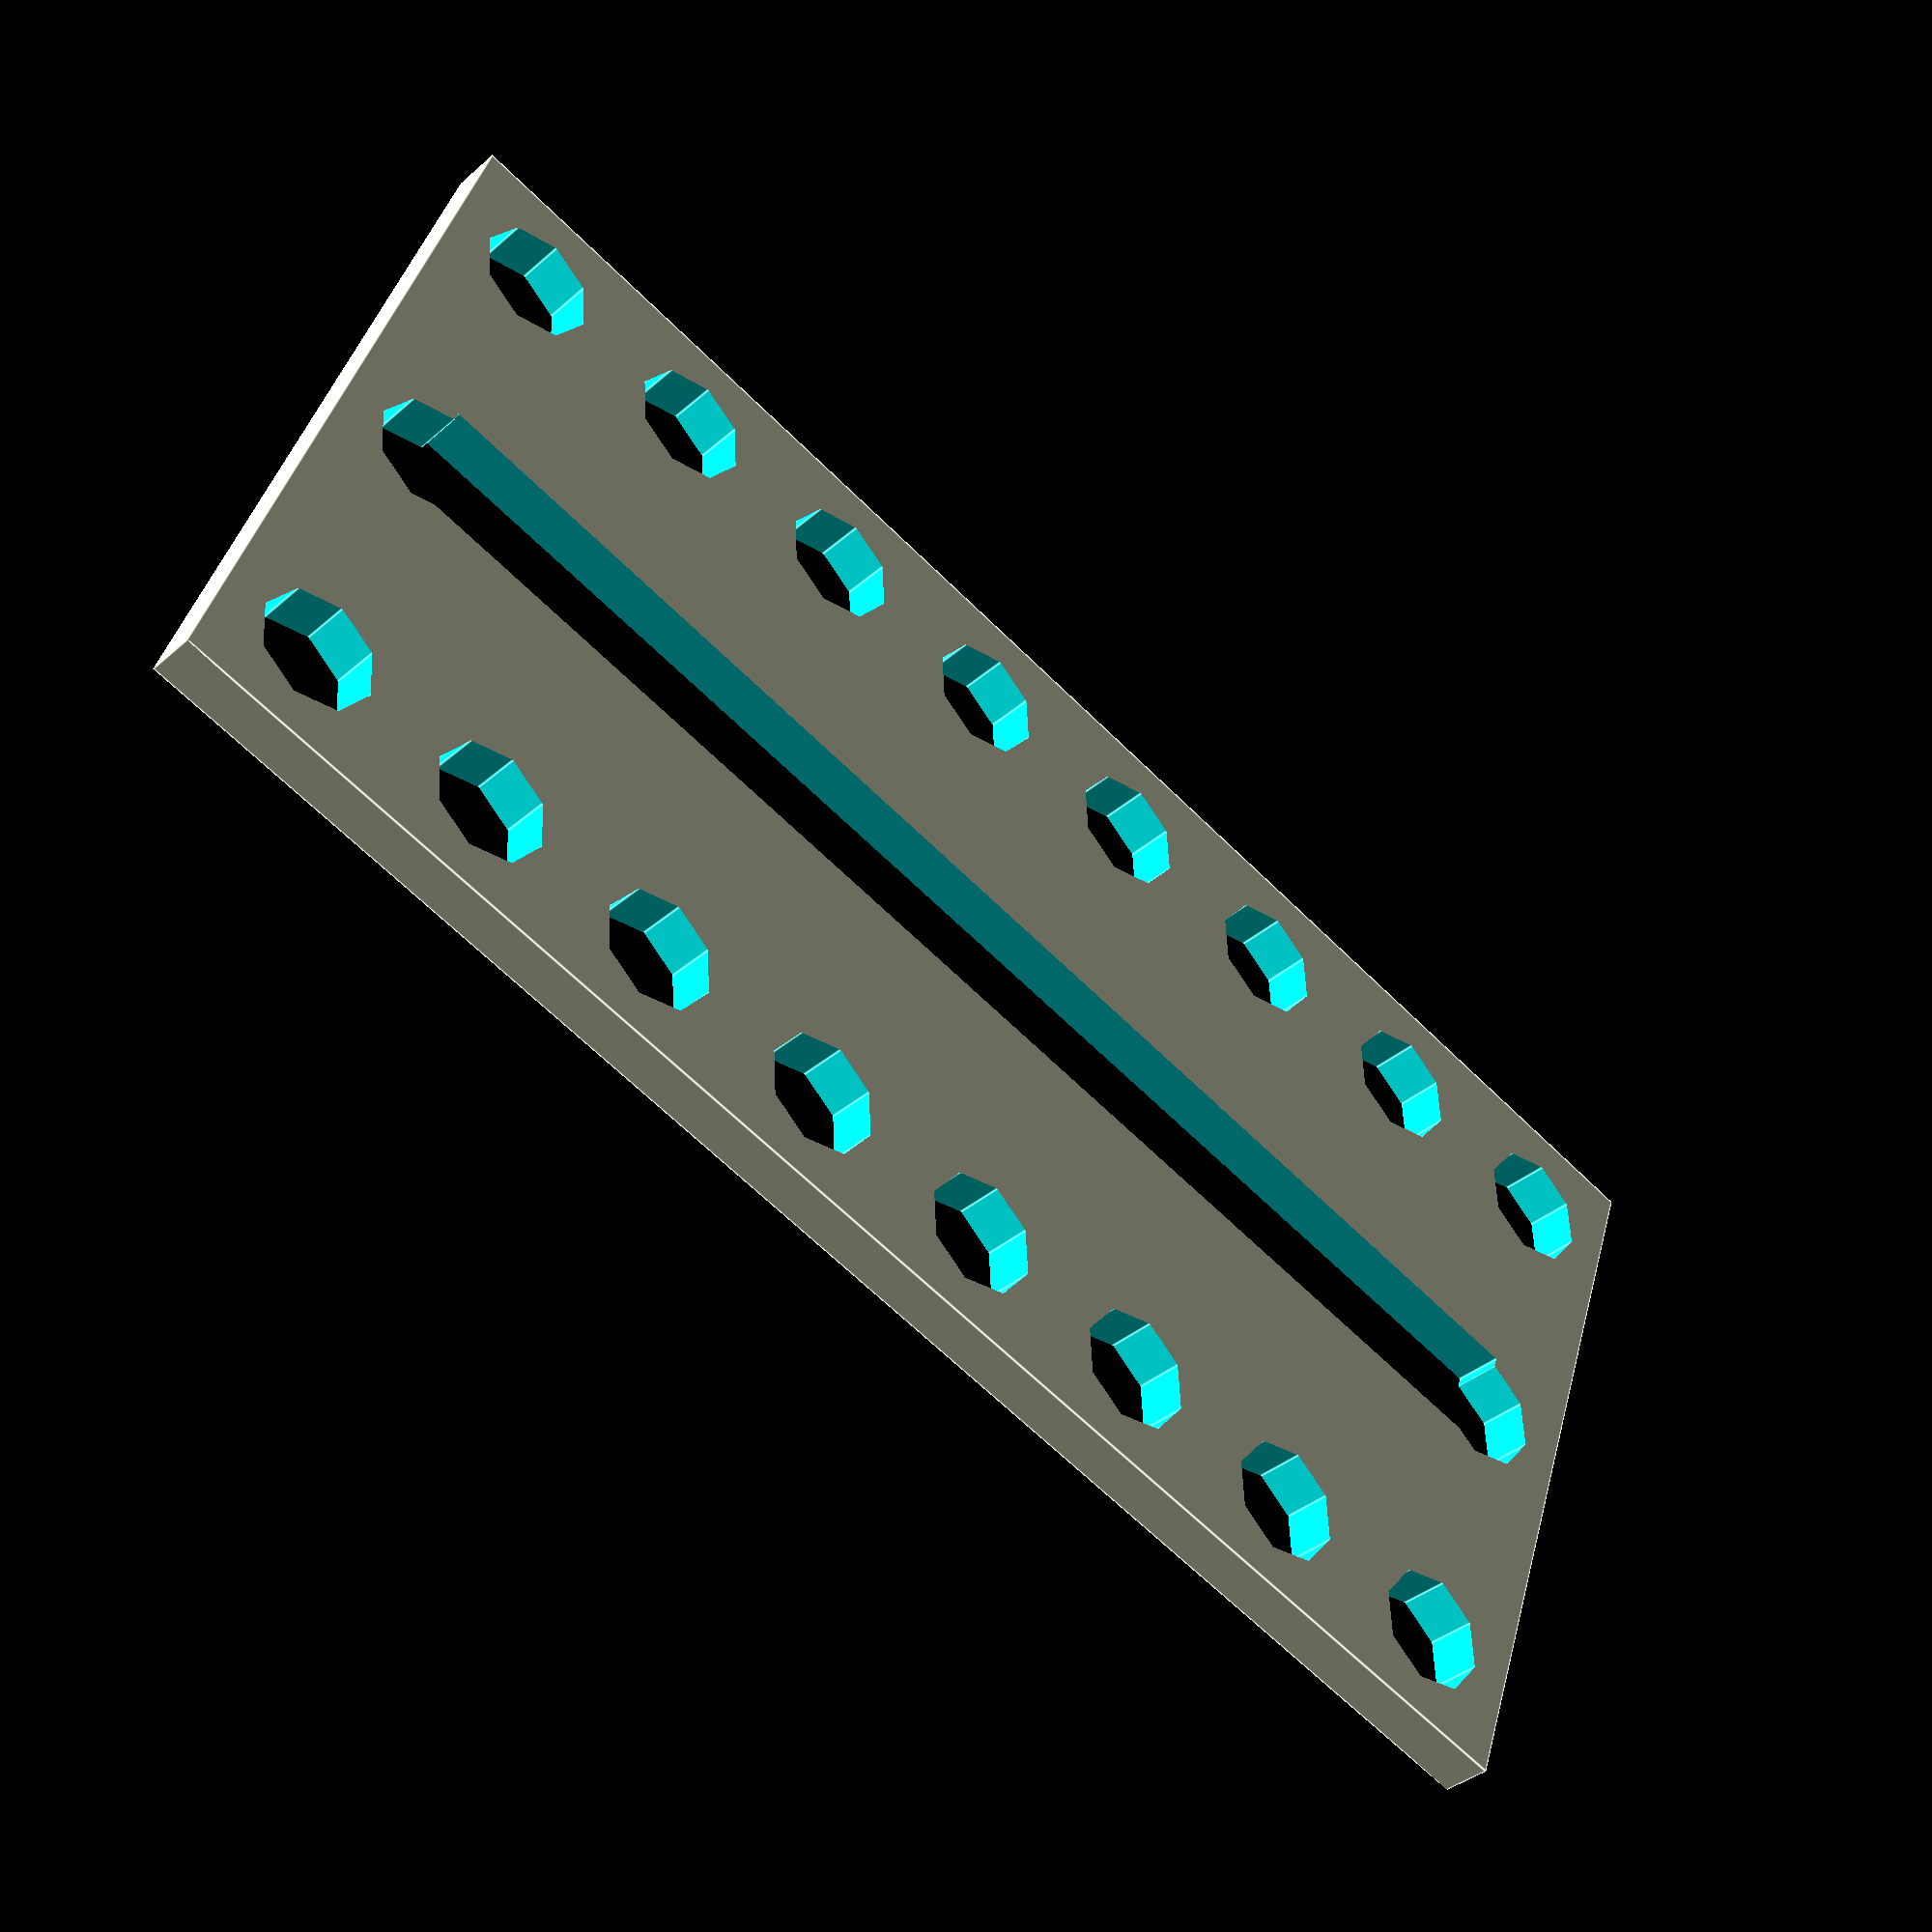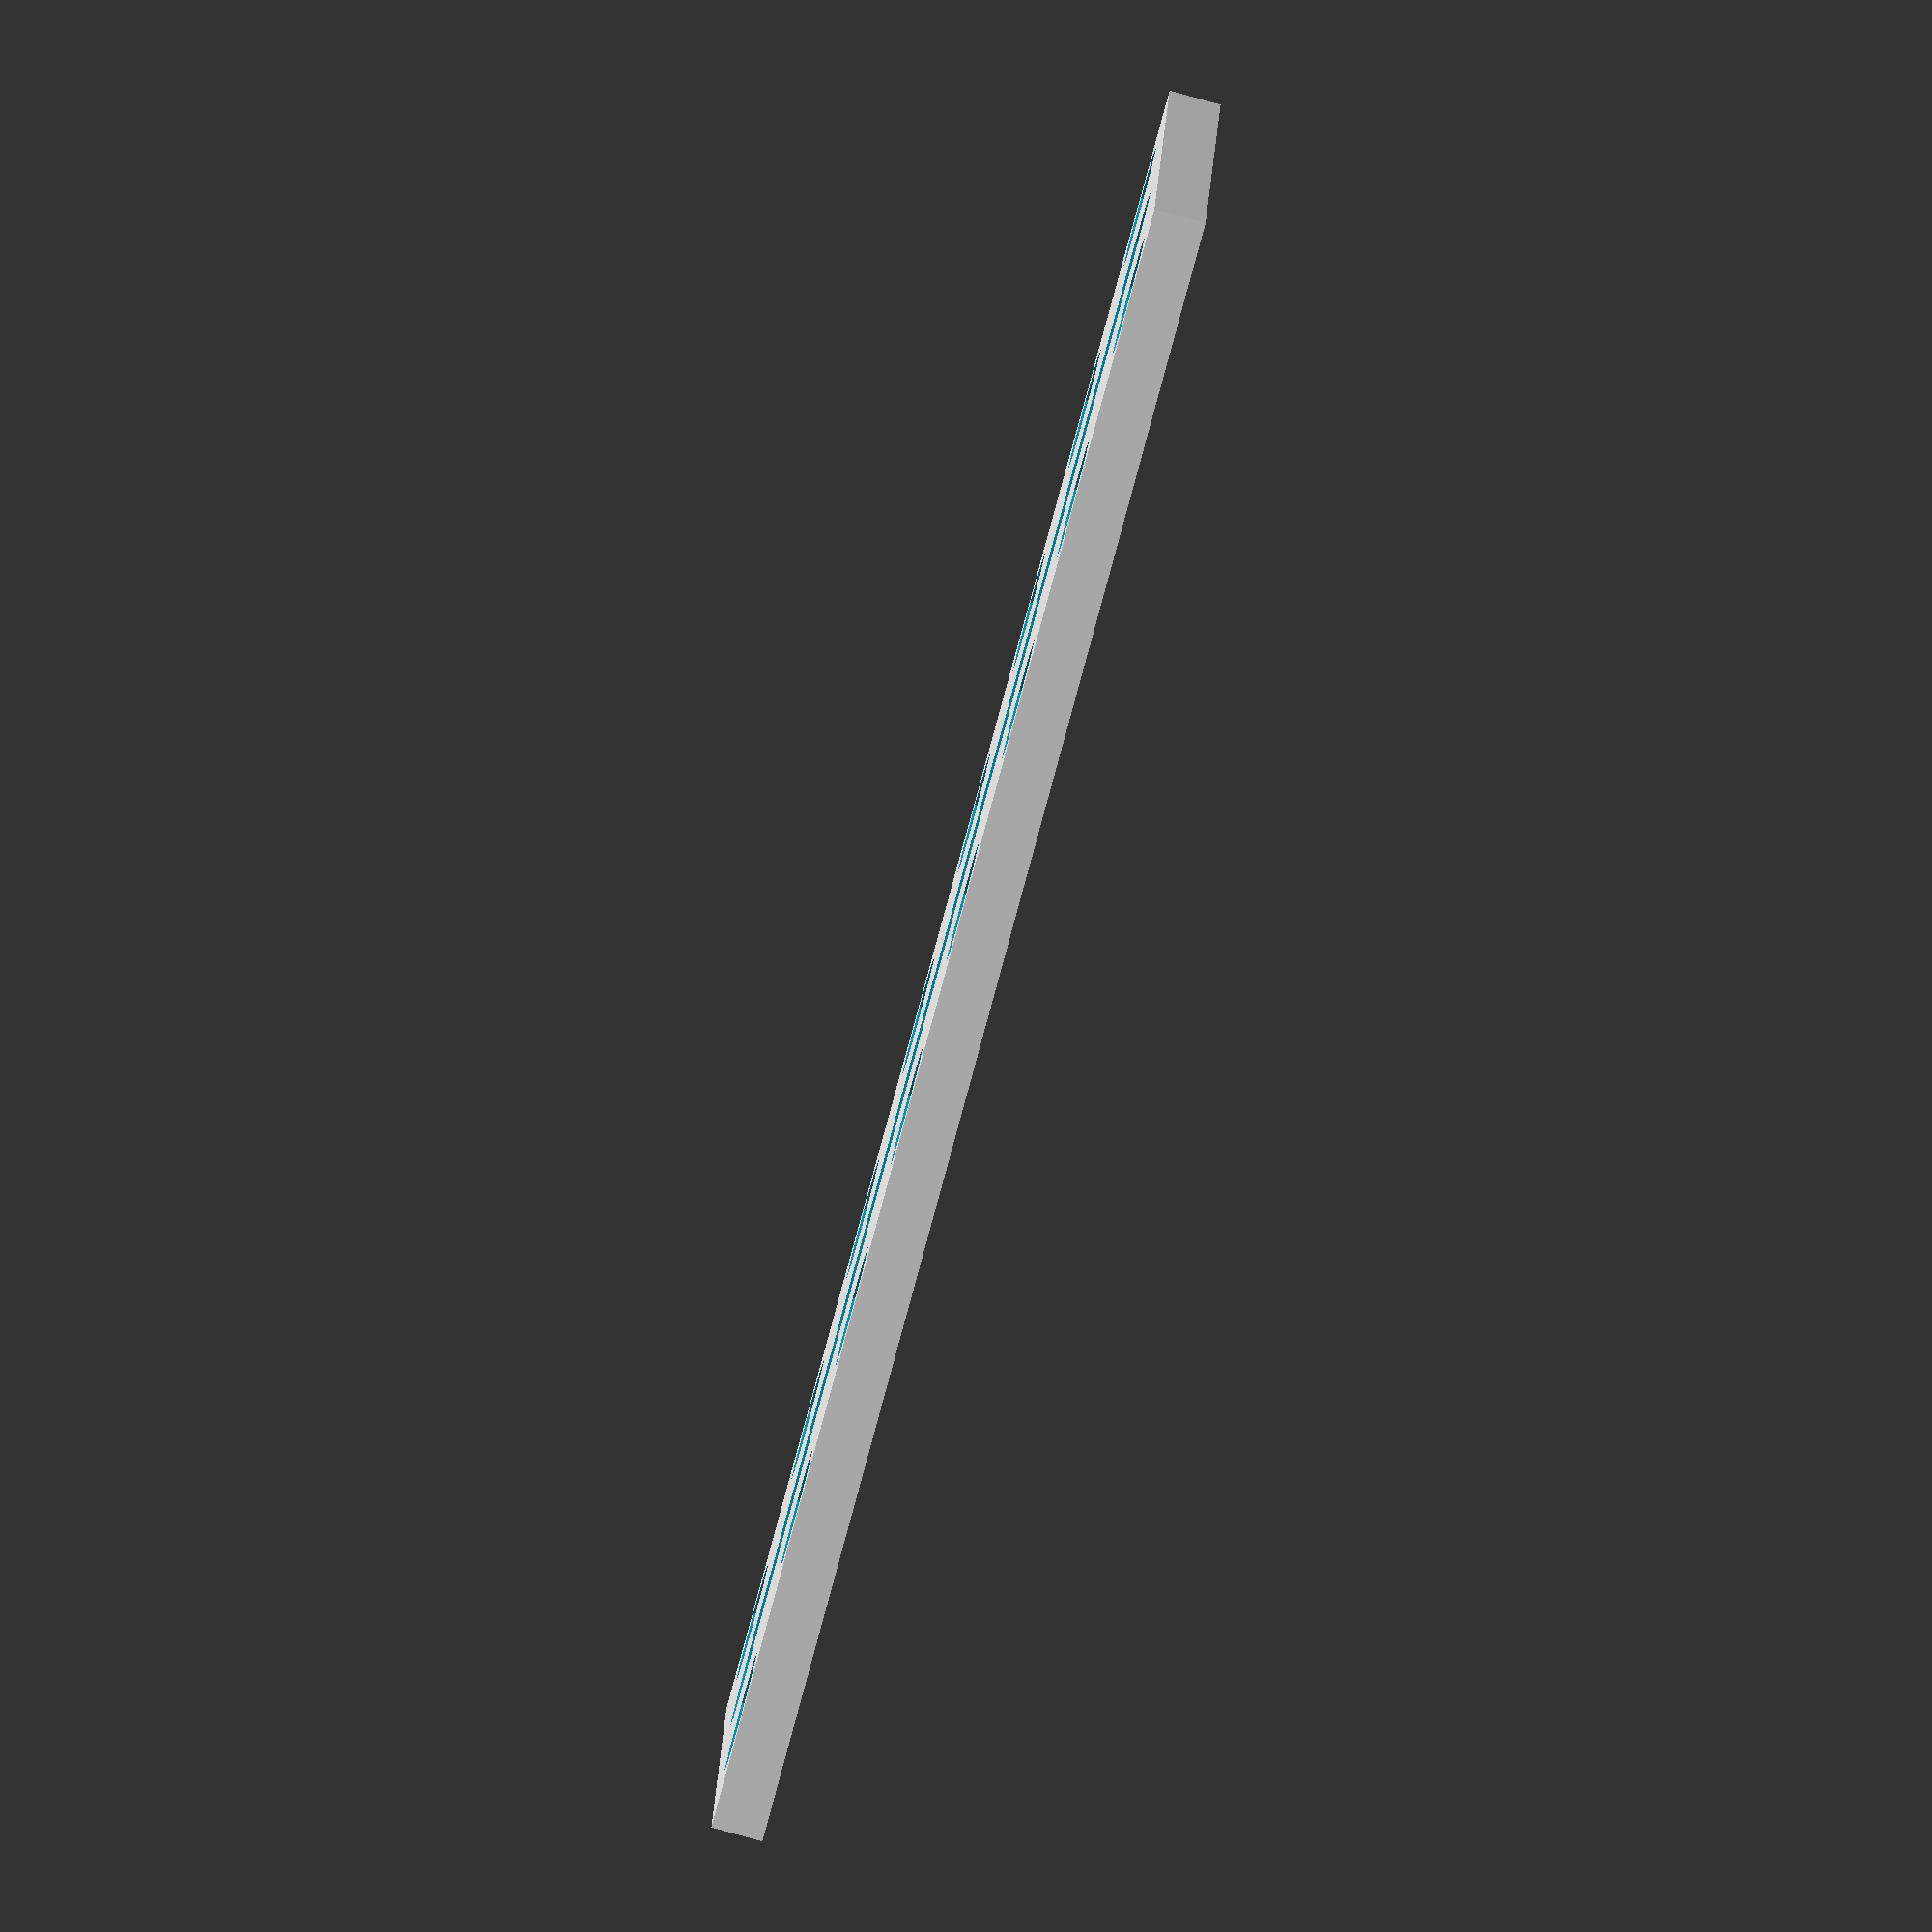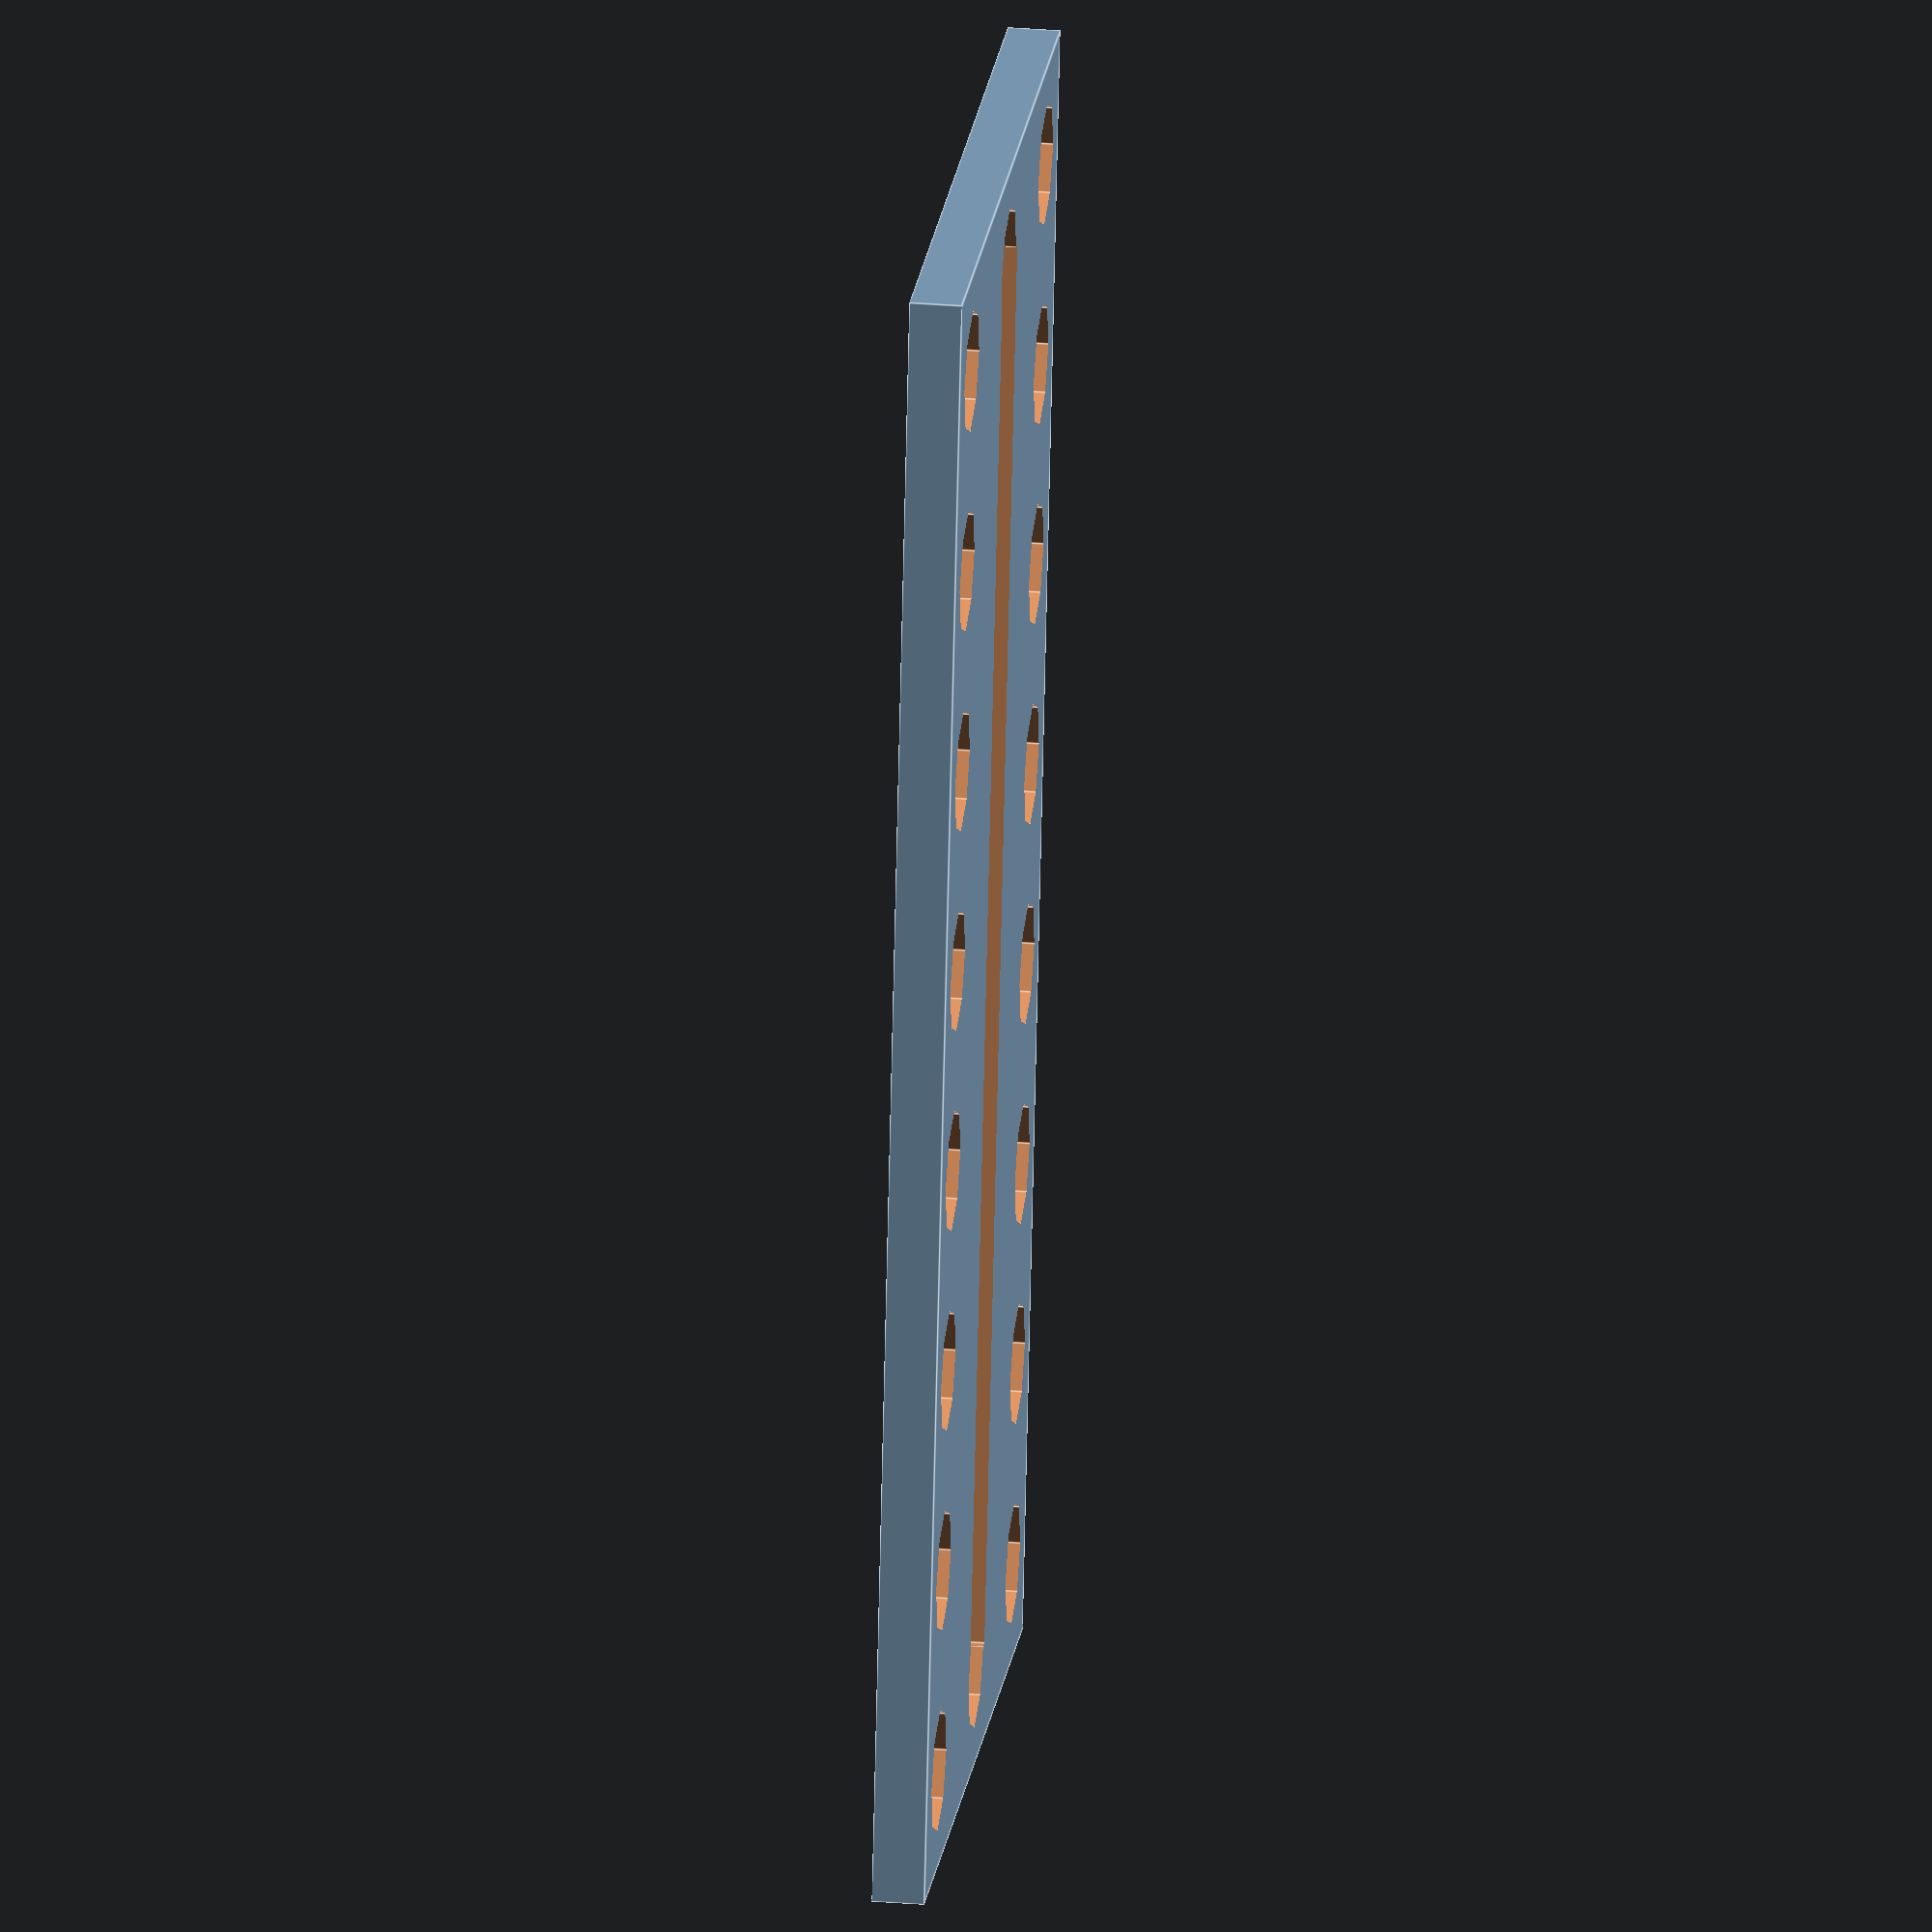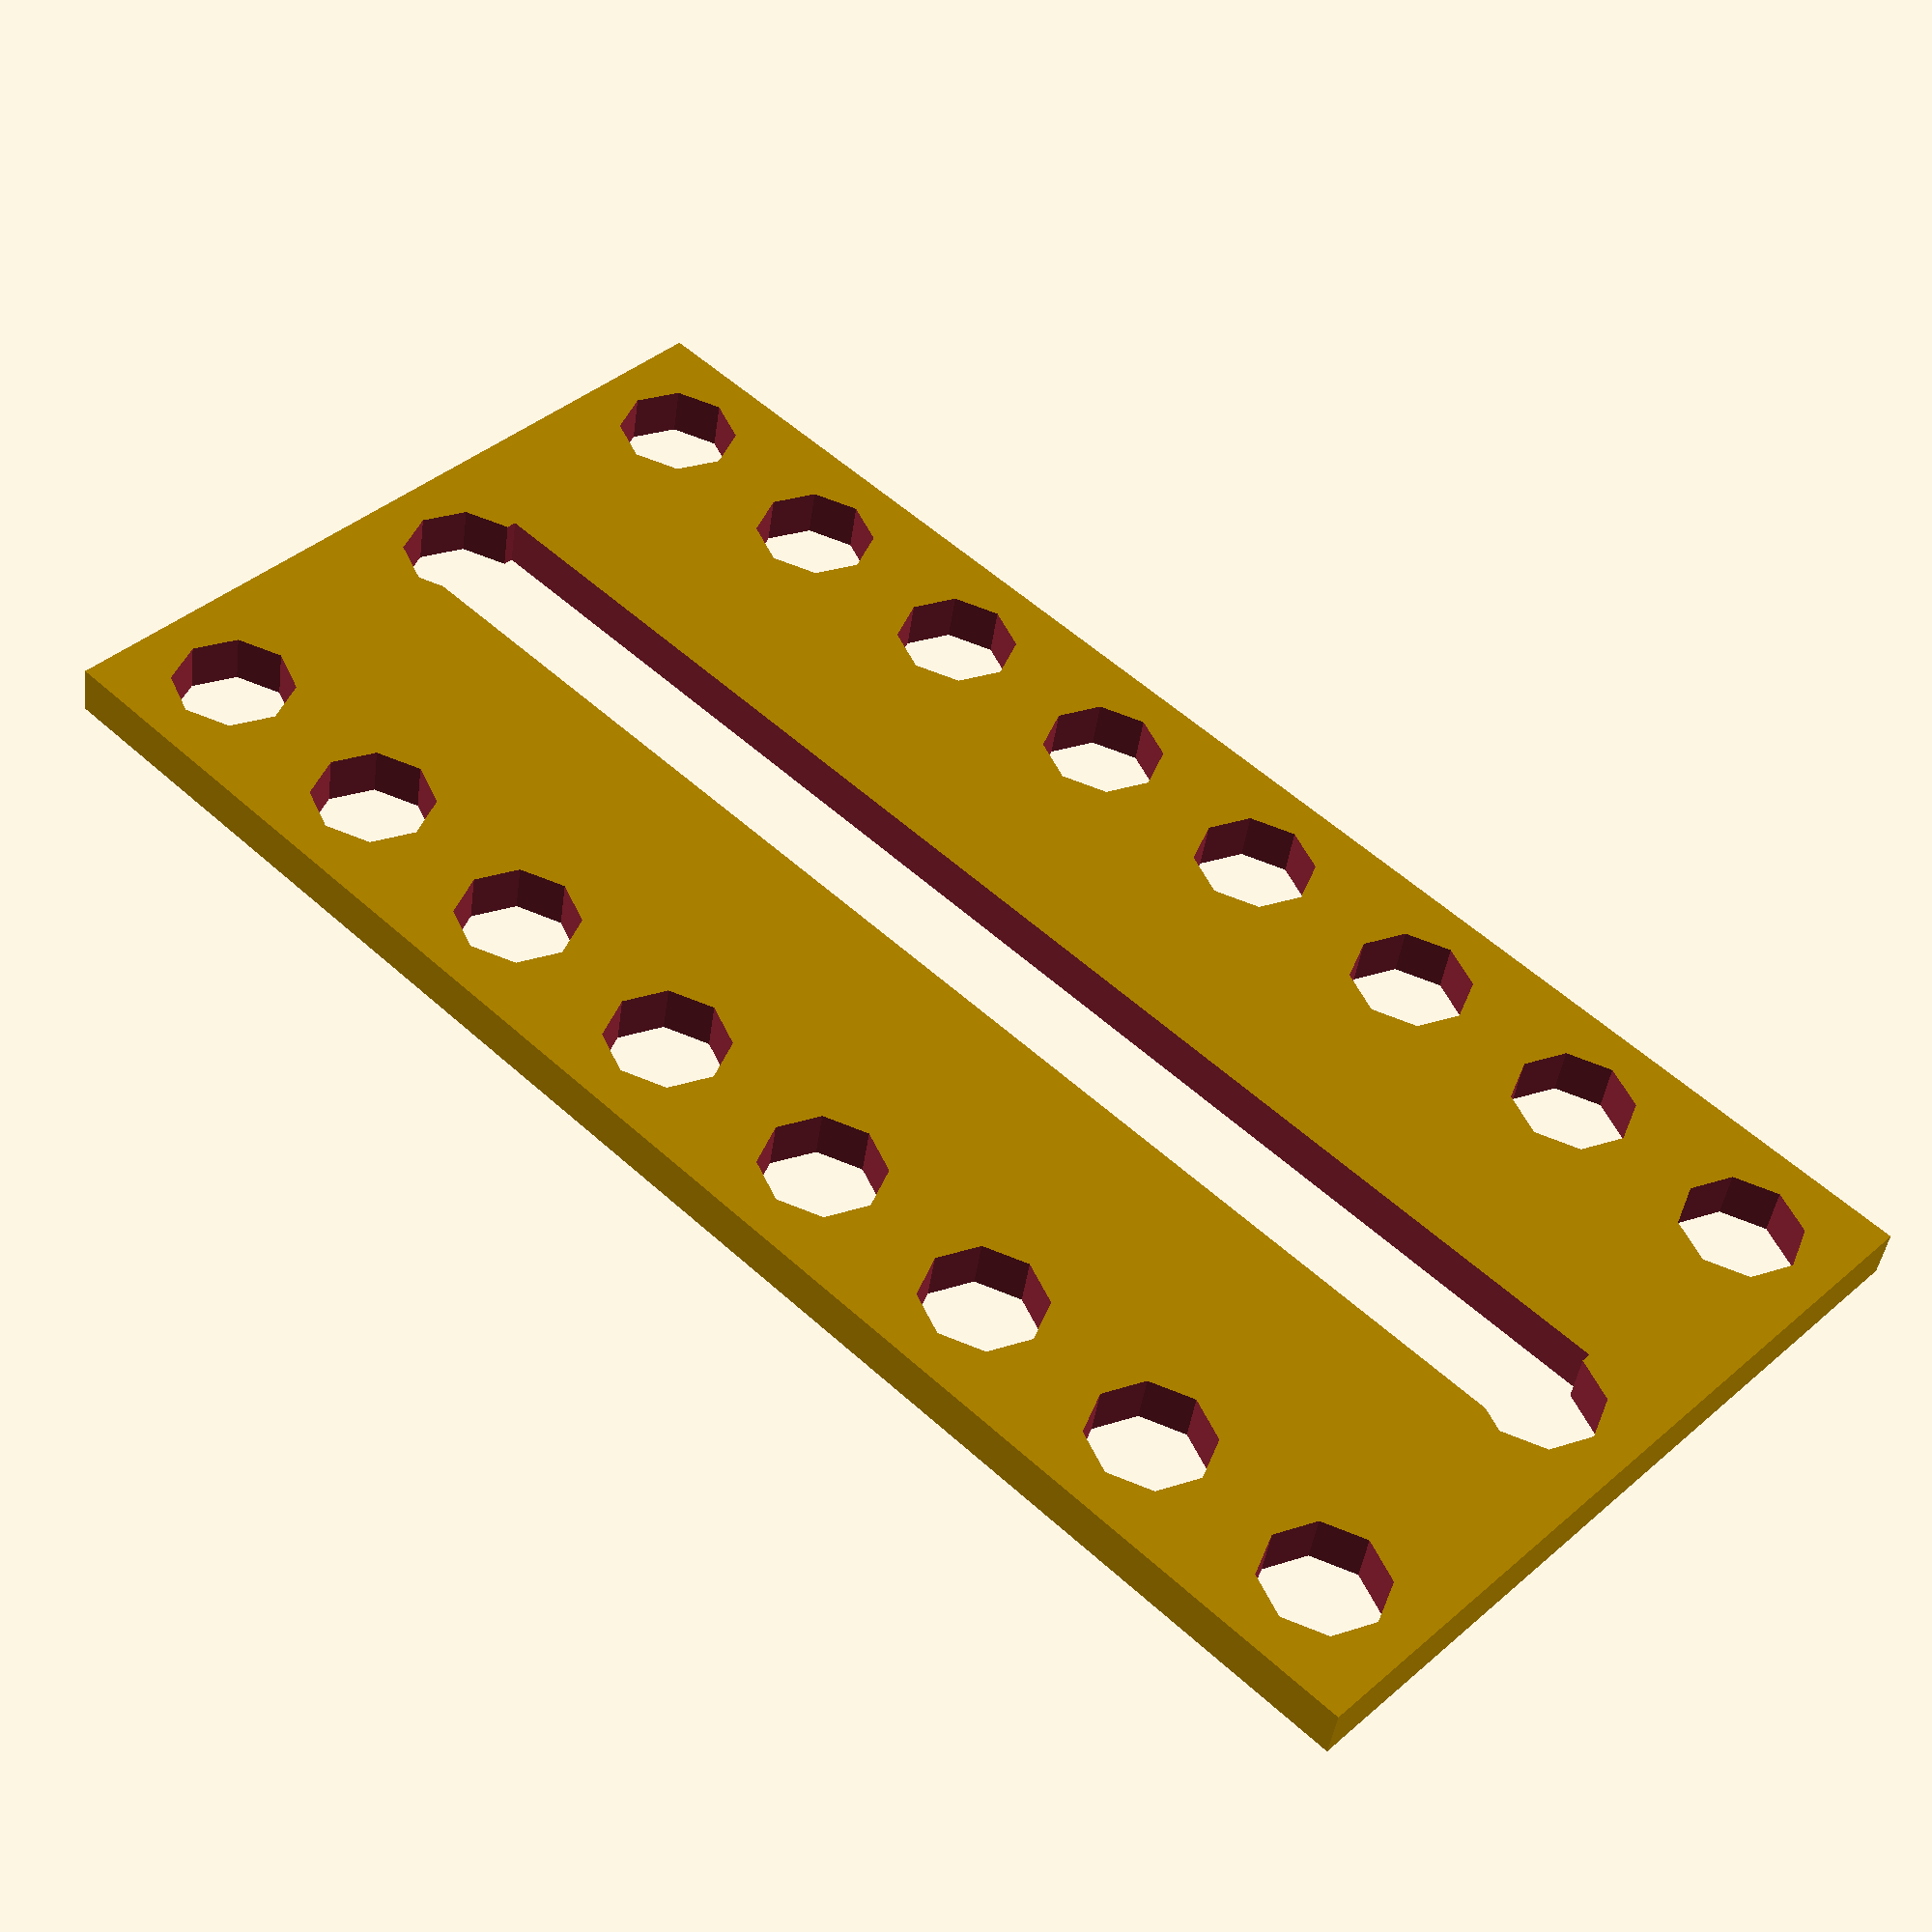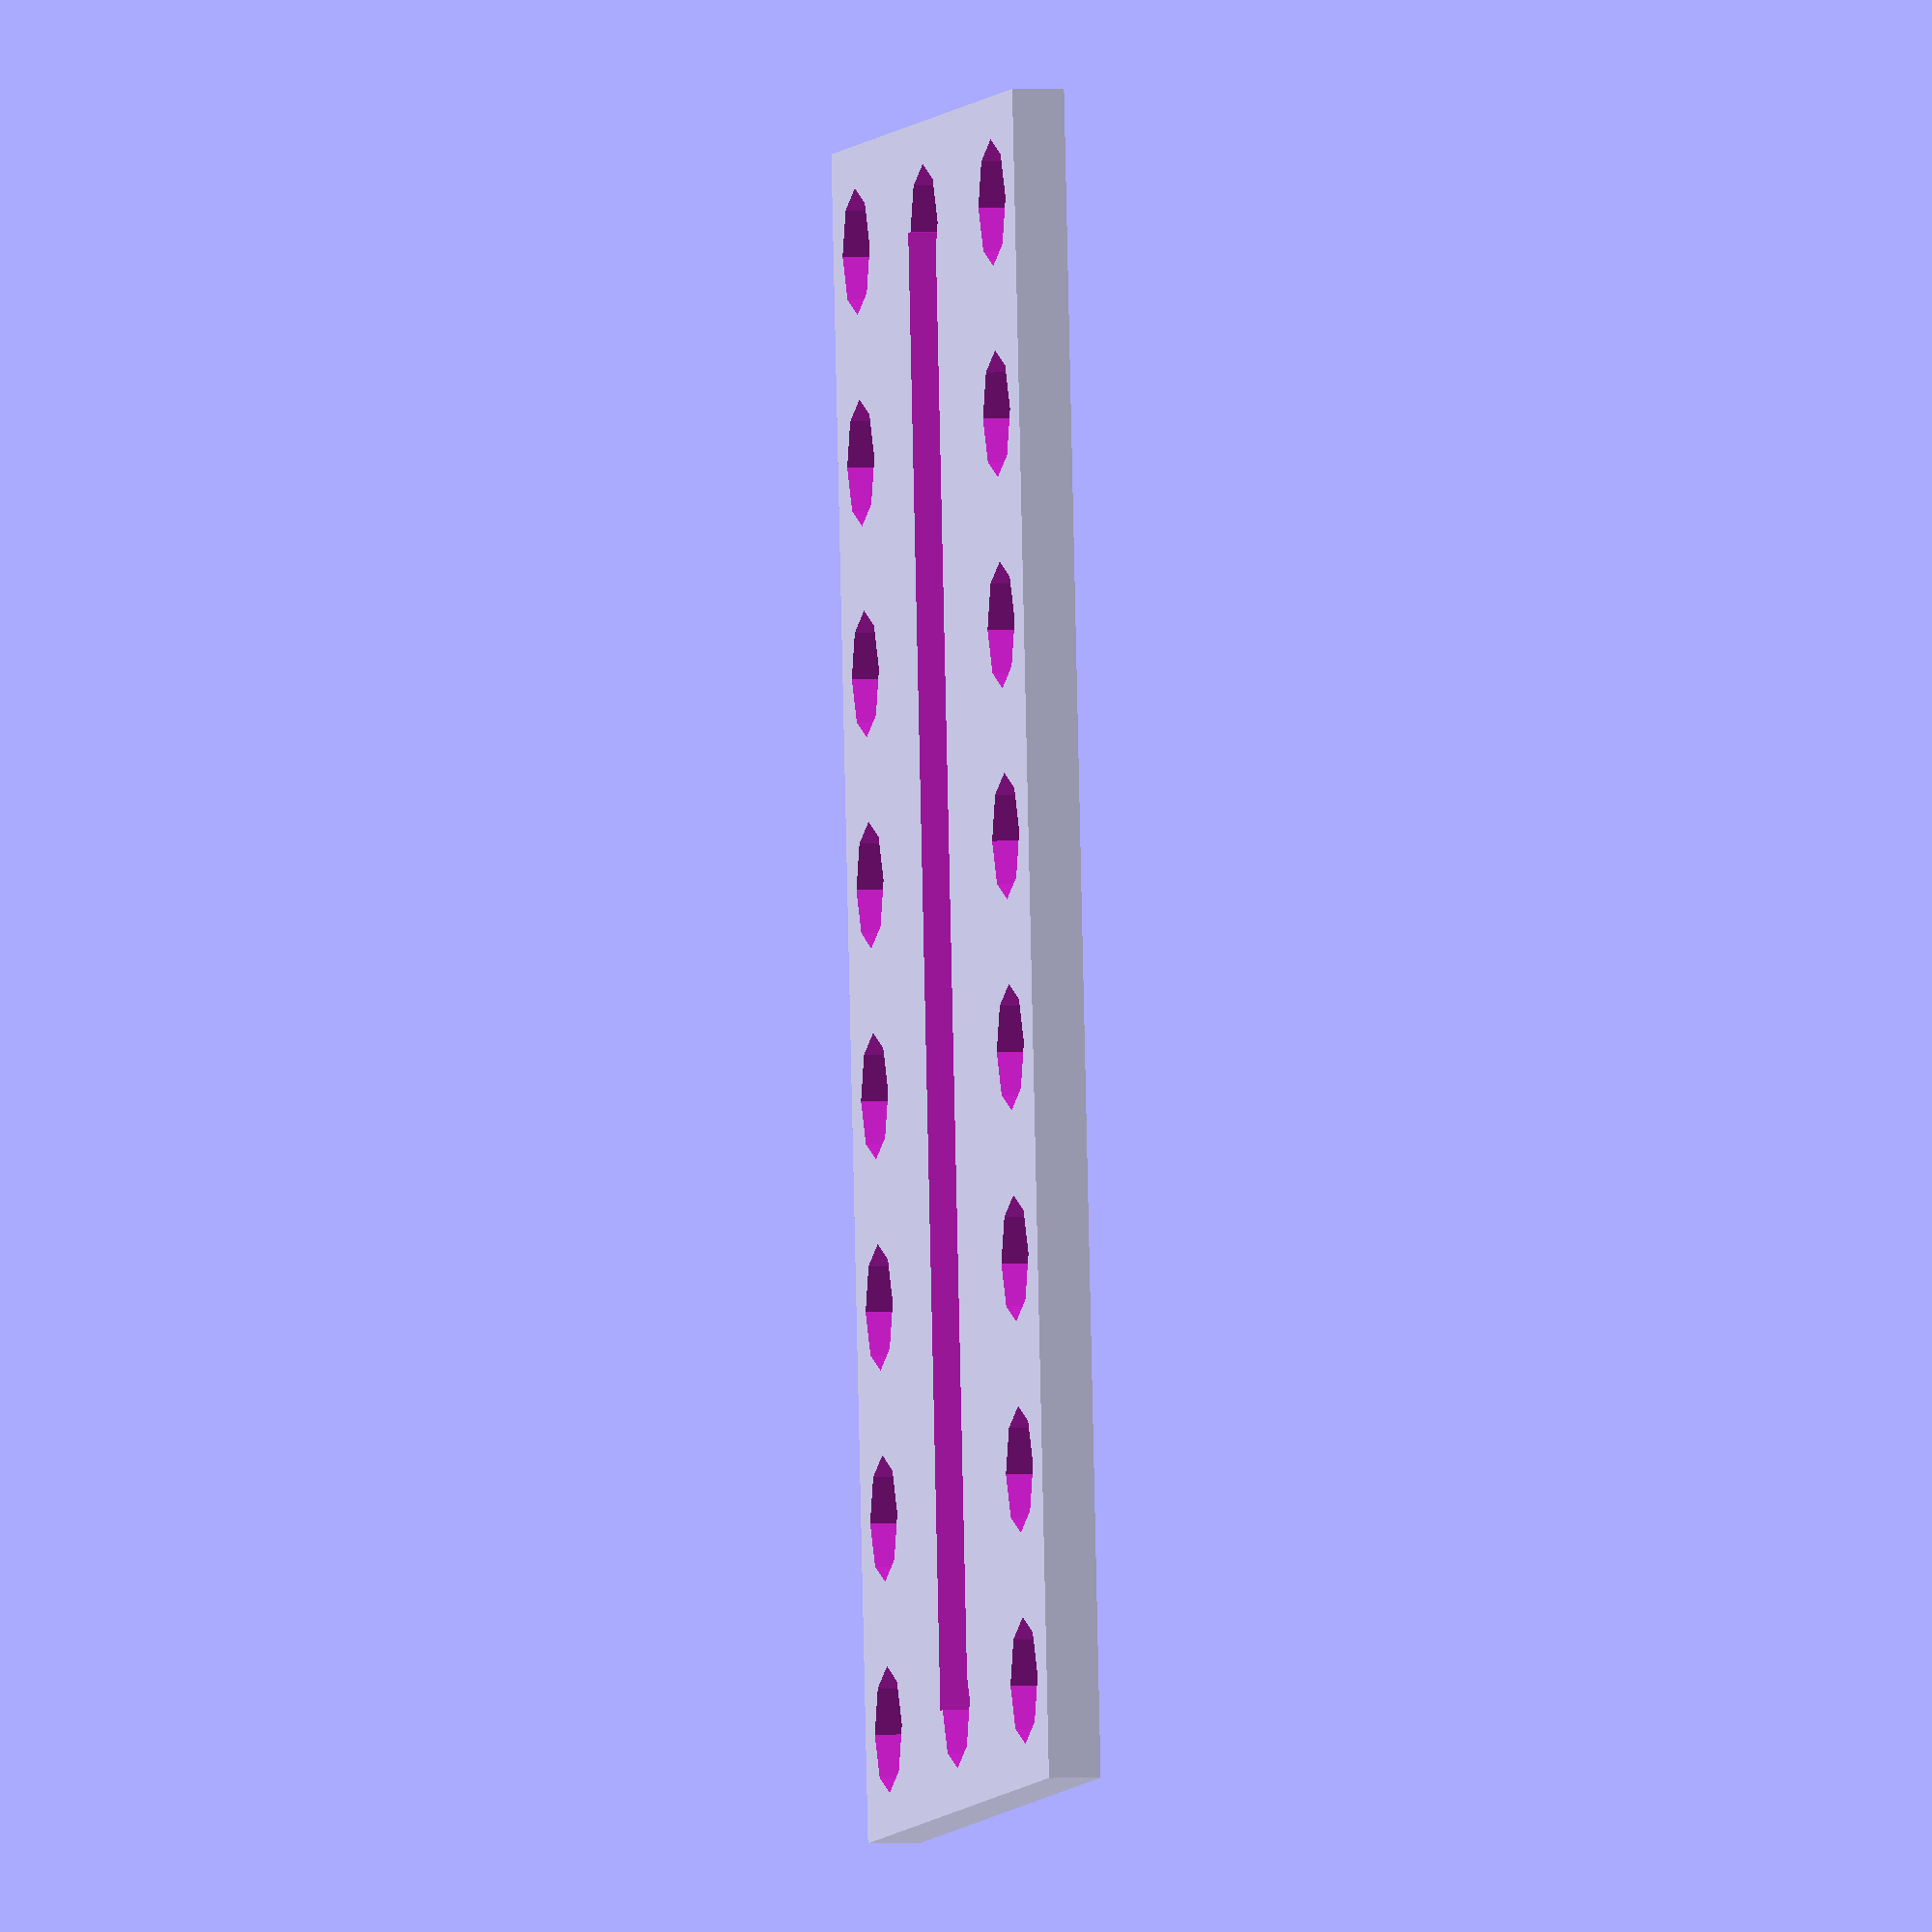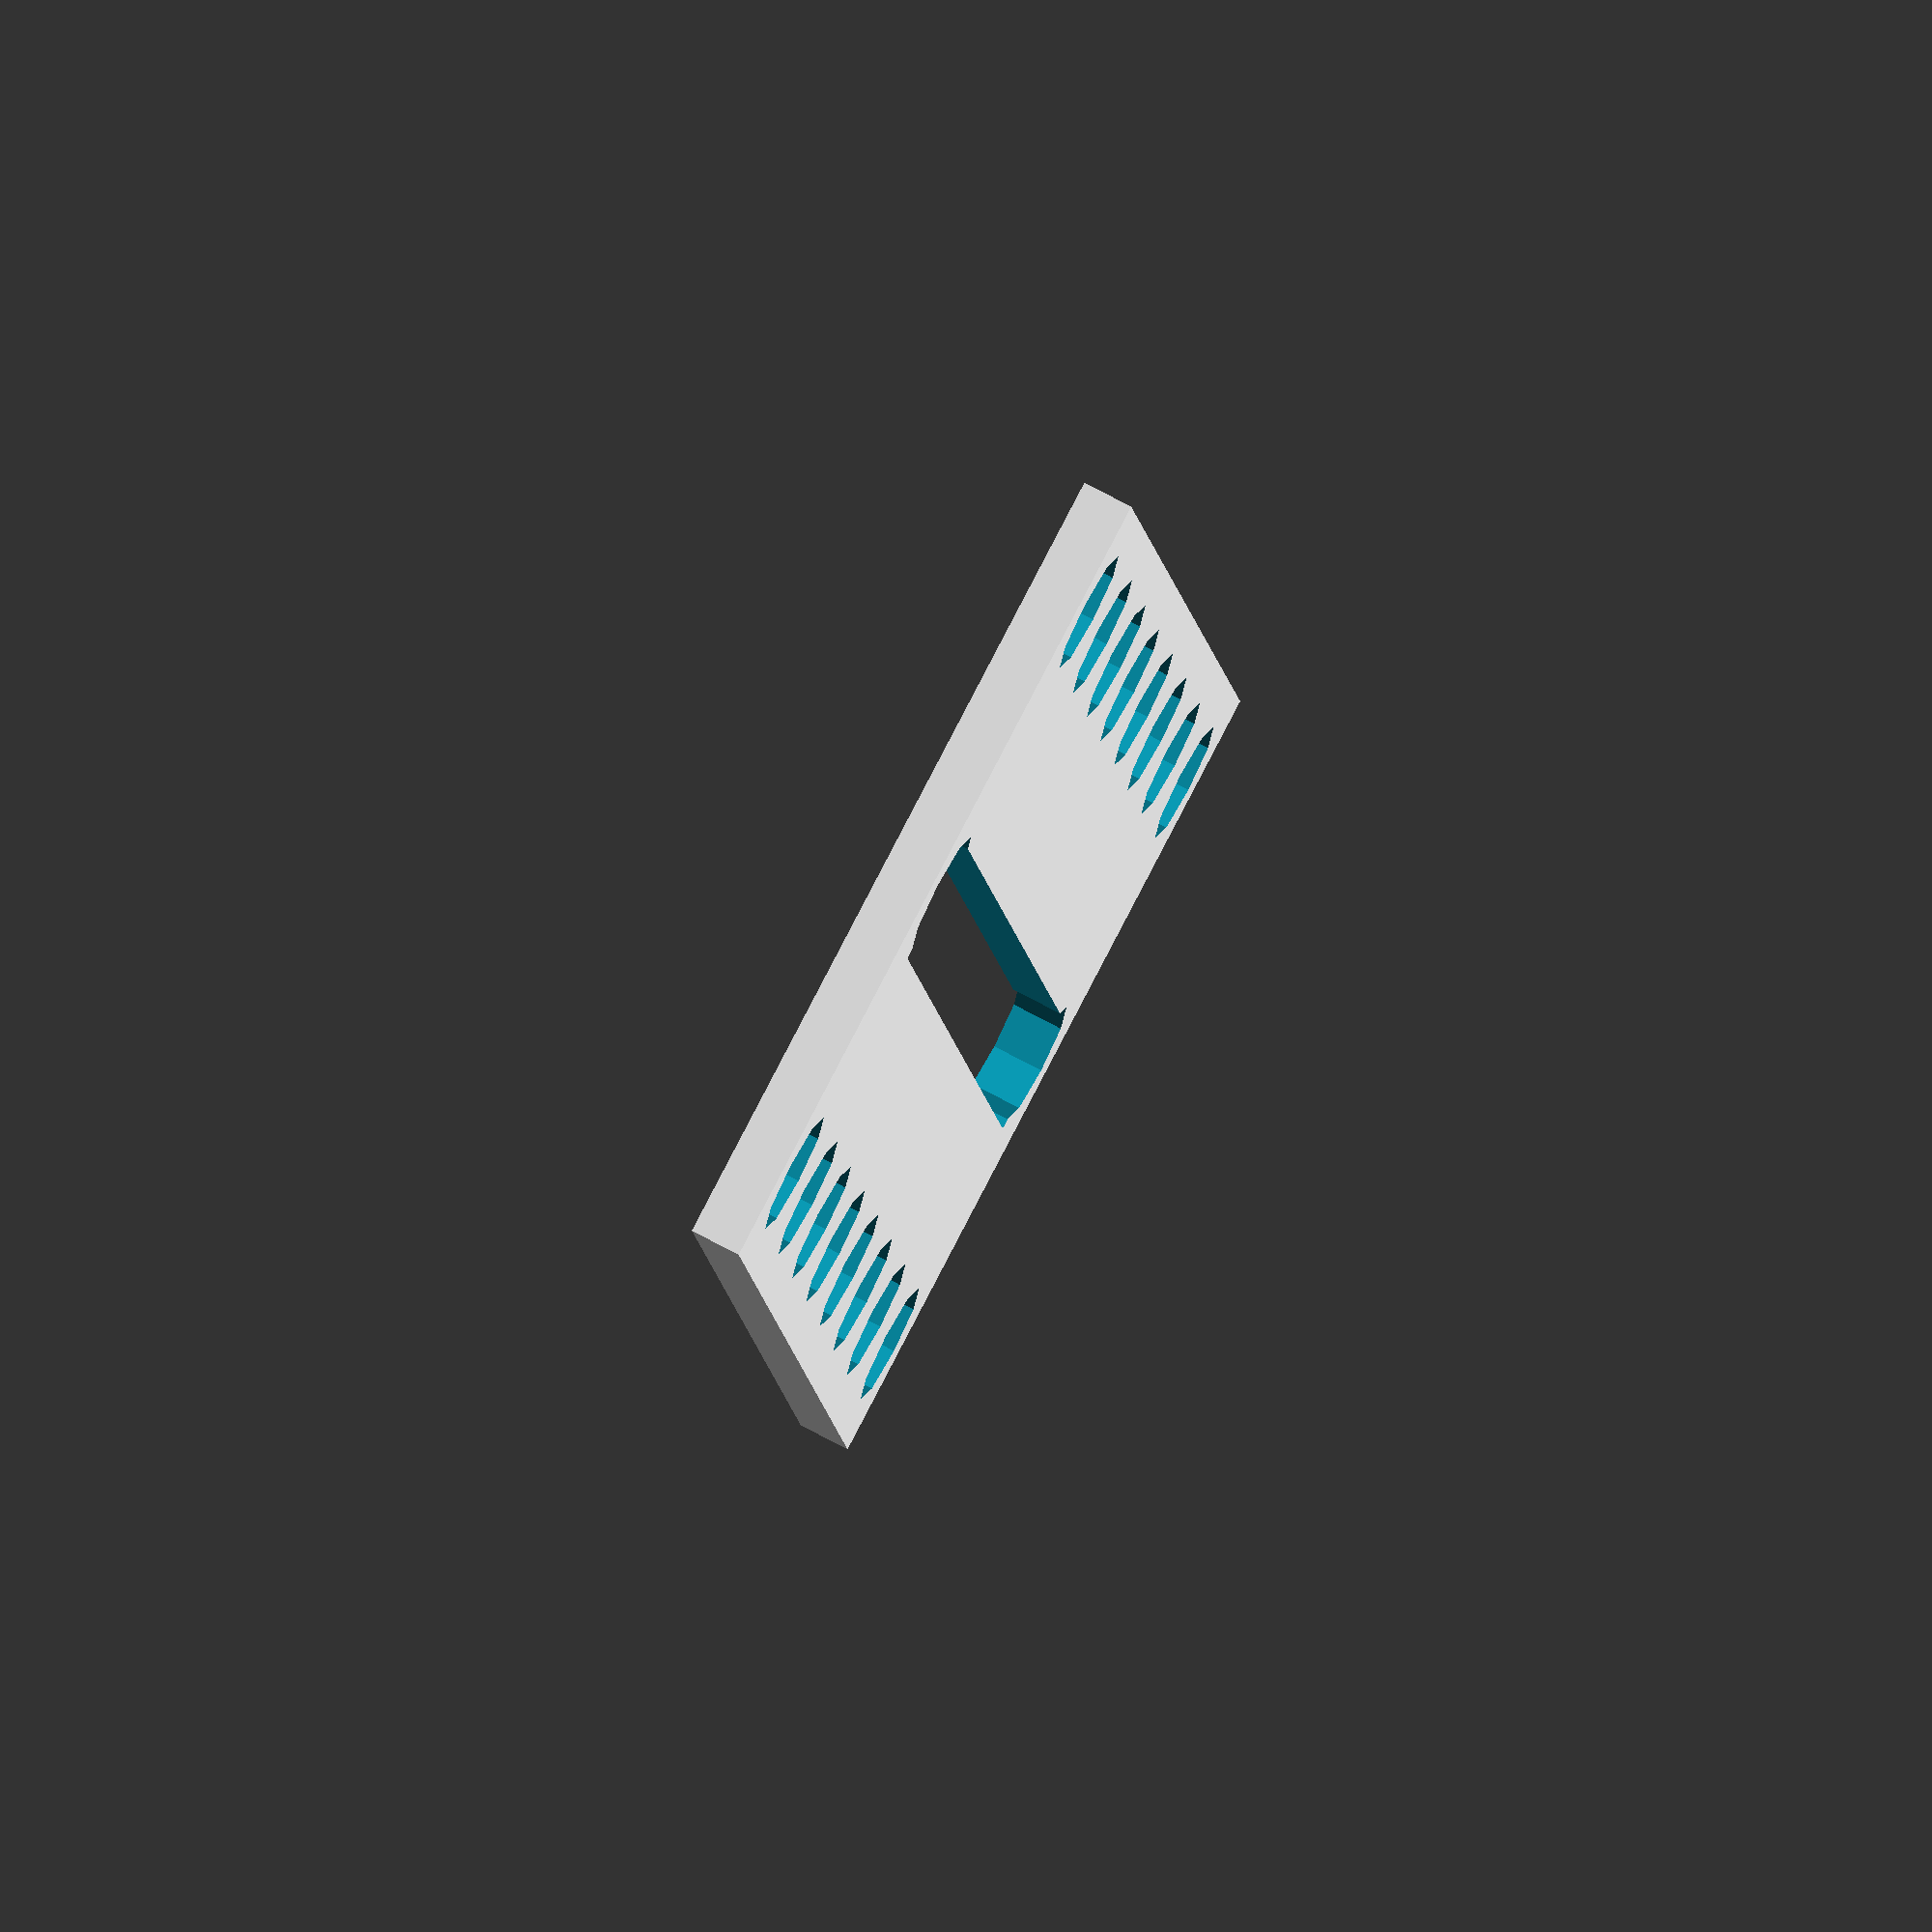
<openscad>
// piece configuration
height = 8;
width = 4;

// multiplier for hole size
// 1.2 PLA
hfix = 1.2;

// family configuration
hole = 4;
space = 4;
pad = space / 2;
thickness = 2;


// internal calculations
h = height * hole + (height - 1) * space + 2 * pad;
w = width * hole + (width - 1) * space + 2 * pad;
half = (width % 2 == 0) ? ((width - 2) / 2) : ((width - 1) / 2);
pos = (width % 2 == 0)
    ? pad + half*hole + (half - 1)*space + space + hole + space/2
    : pad + half*hole + (half - 1)*space + space + hole/2;
echo(half);

difference(){
//union(){

    cube([w, h, thickness]);

    for(i=[0:half-1]) {
        for(j=[0:height-1]) {
            union(){
                translate([
                    pad + (hole + space) * i + hole/2,
                    pad + (hole + space) * j + hole/2,
                    -thickness
                ]) {
                    cylinder(h=thickness * 3, r=hole/2*hfix);
                }
                translate([
                    w - pad + (hole + space) * i - hole/2,
                    pad + (hole + space) * j + hole/2,
                    -thickness
                ]) {
                    cylinder(h=thickness * 3, r=hole/2*hfix);
                }
            }
        }
    }
    
    translate([pos, pad + hole/2, -thickness ]) {
        cylinder(h=thickness * 3, r=hole/2*hfix);
    }
    translate([pos, h - pad - hole/2, -thickness ]) {
        cylinder(h=thickness * 3, r=hole/2*hfix);
    }
    translate([pos - hole/2, pad + hole/2, -thickness]) {
        cube([hole*hfix, h - pad*2 -hole, thickness*3]);
    }

    
/*union(){
    translate([2, -1, 16]){
        cube([4, epaisseur+2, 8]);
        };
    translate([7*nb_rangees-2, -1, 16]){
        cube([4, epaisseur+2, 8]);
        }
    };
    
translate([2.67,6,0]){
    cylinder(h=epaisseur+2, r=1.5);
    };

translate([8*nb_rangees-2.67,6,0]){
    cylinder(h=epaisseur+2, r=1.5);
    };

translate([0,epaisseur+1,0]){   
    rotate([90,0,0]){
        union(){
            for(i=[0:nb_rangees-1]){
                for(j=[0:2]){
                    translate([4+ 8*i, 8+8*j, 0]){cylinder(h=epaisseur+2, r=2);}
                }
            }
        }
    }
}*/


}


</openscad>
<views>
elev=216.8 azim=109.1 roll=221.6 proj=p view=edges
elev=265.7 azim=93.9 roll=105.2 proj=o view=solid
elev=150.0 azim=349.2 roll=83.2 proj=o view=edges
elev=223.3 azim=46.7 roll=7.7 proj=p view=wireframe
elev=358.6 azim=174.2 roll=77.6 proj=o view=wireframe
elev=103.6 azim=352.1 roll=242.1 proj=o view=solid
</views>
